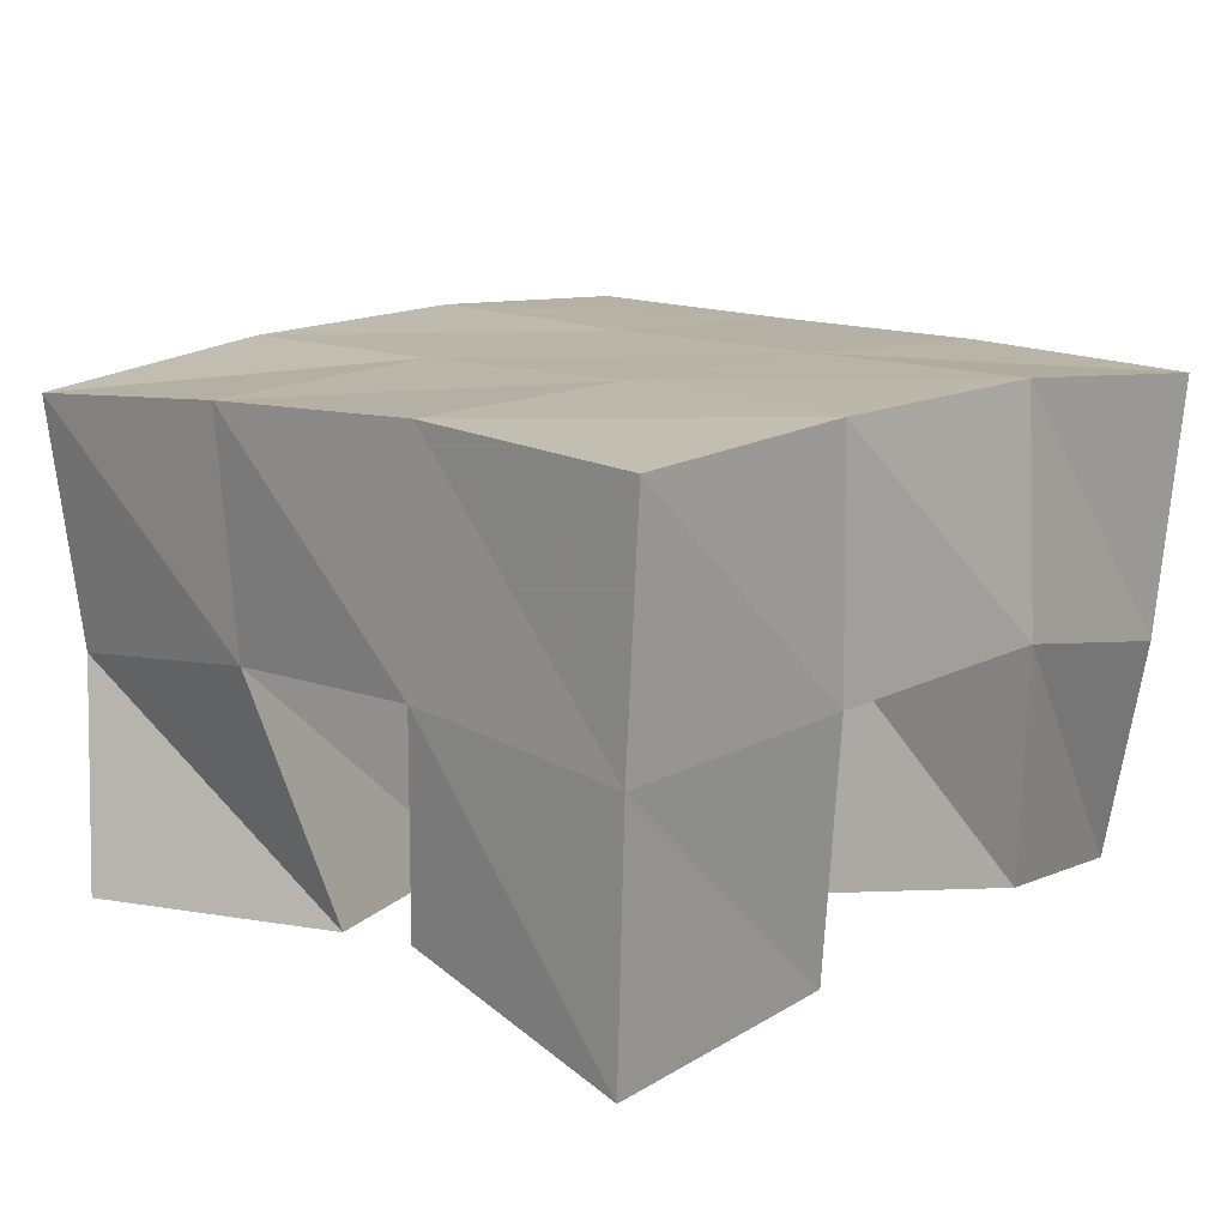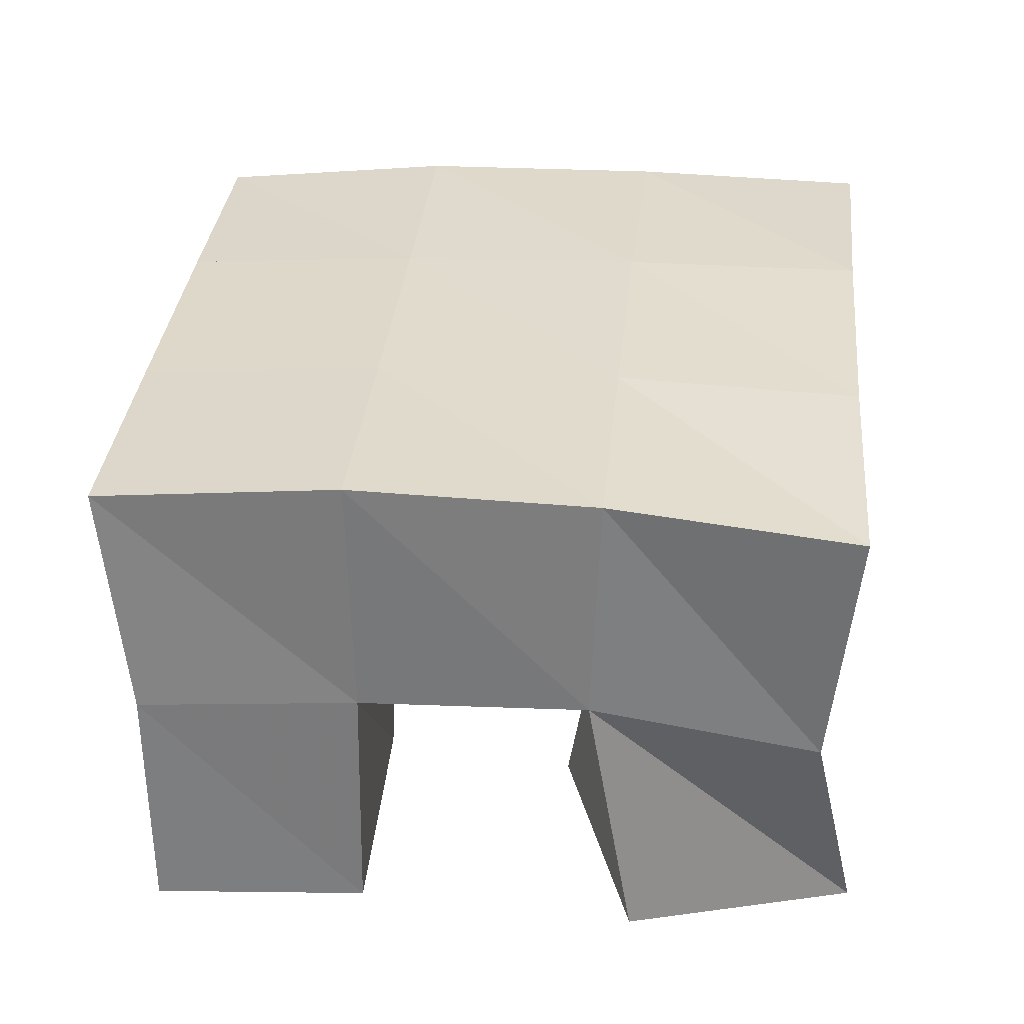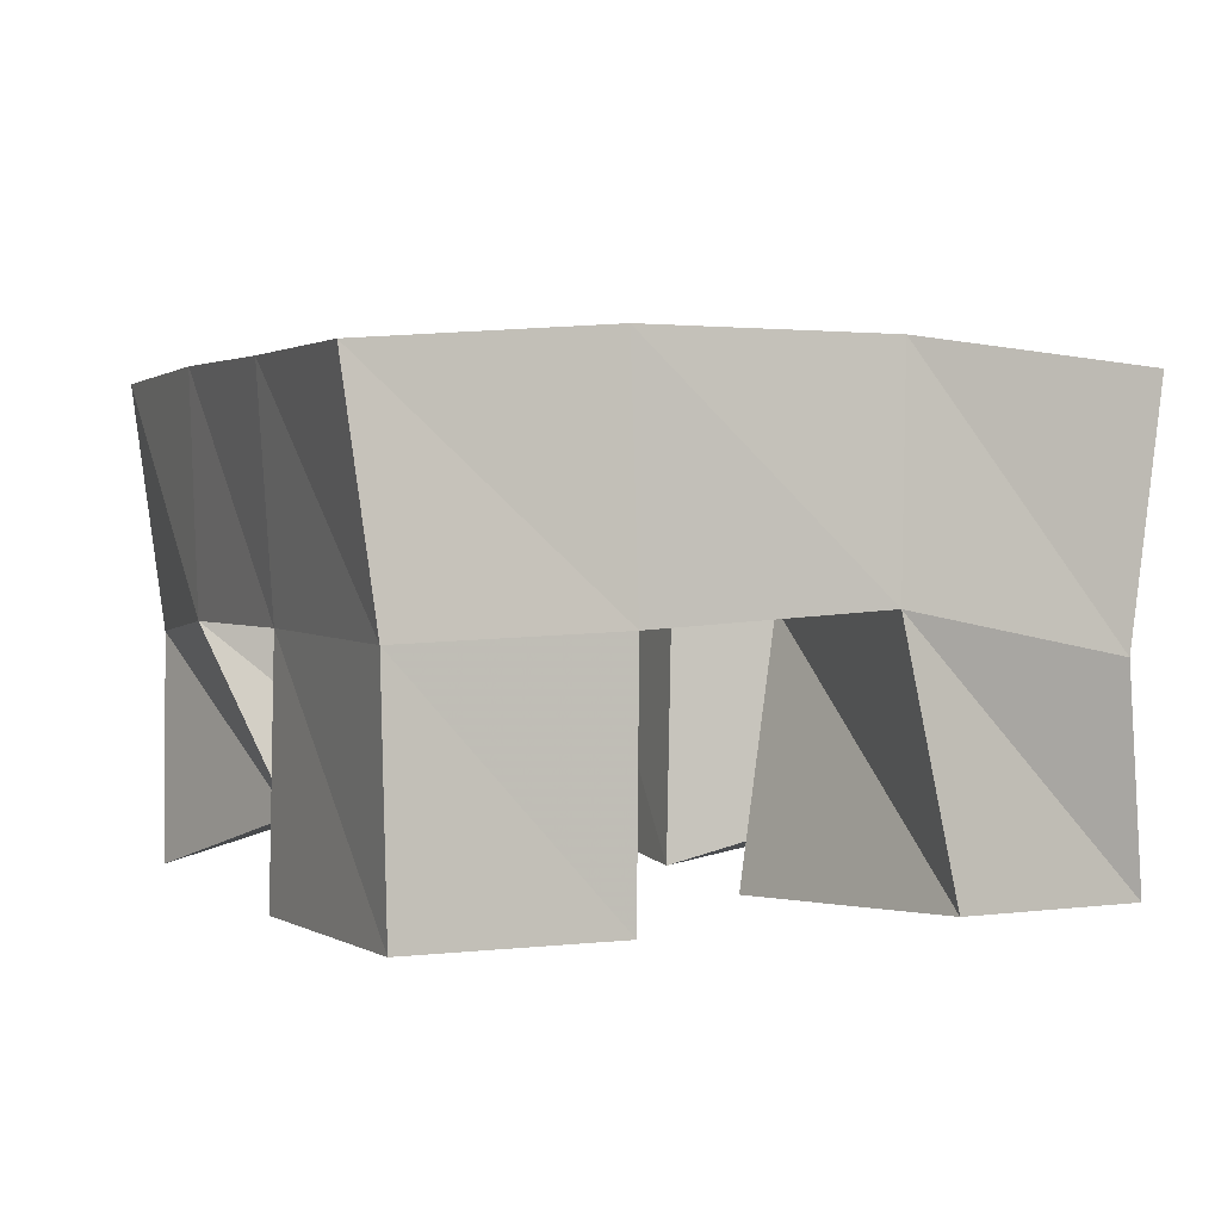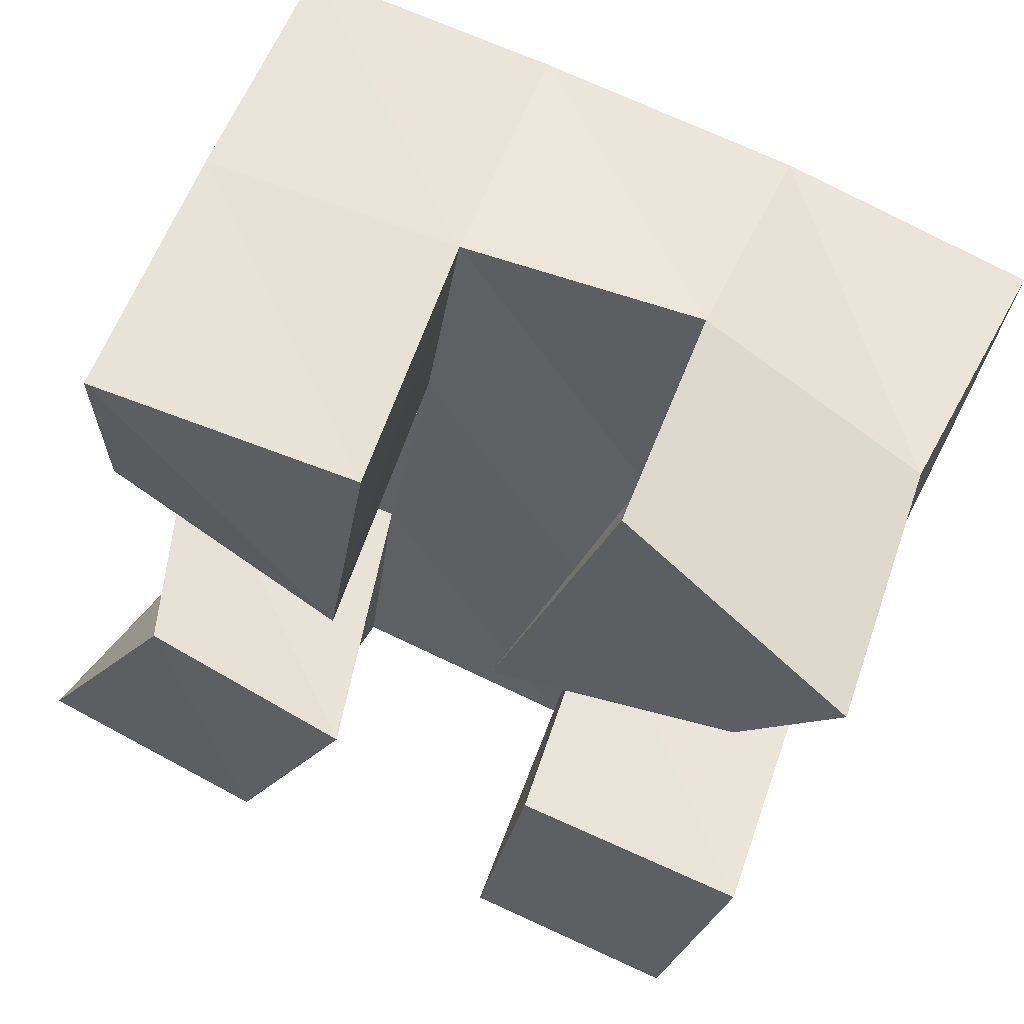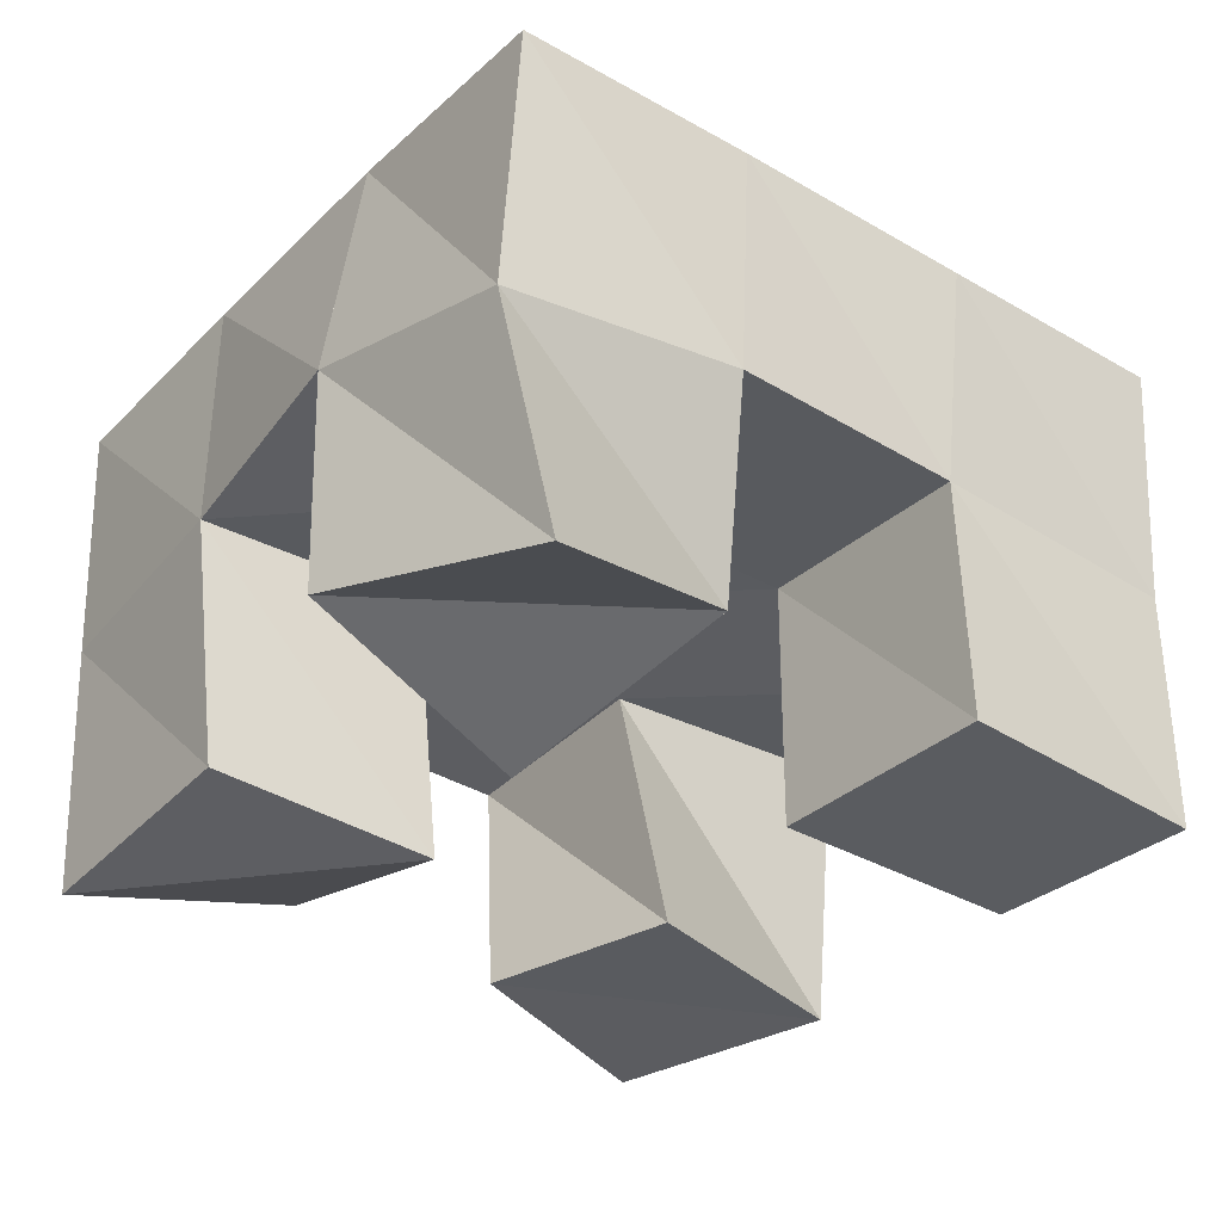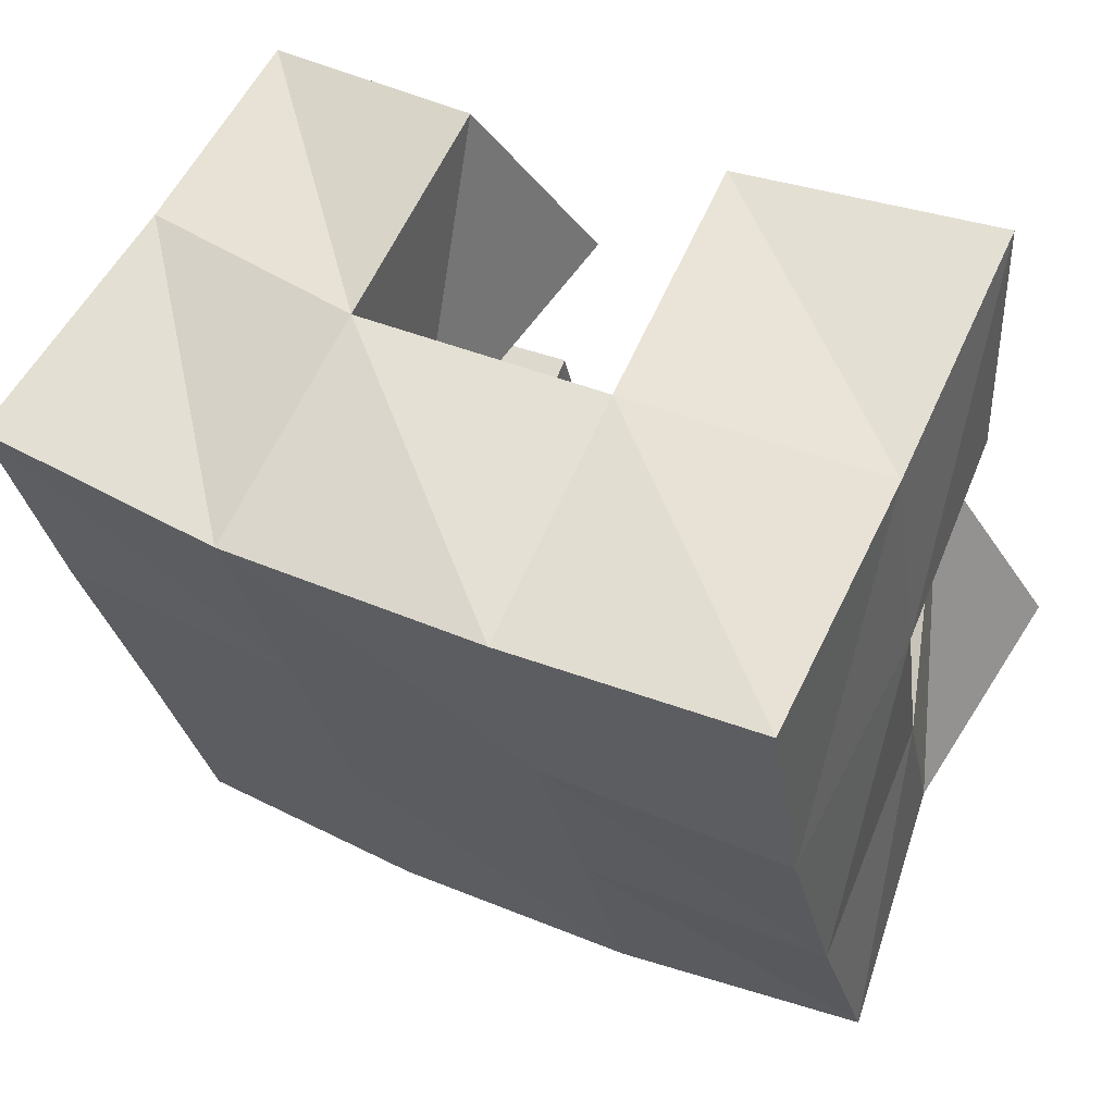
<metadata>
{"format":"obj","ext":"obj","renderer":"f3d","projection":"perspective","resolution":1024,"background":"white","views":[{"elev":15.6,"azim":-36.7,"up":"+Y"},{"elev":32.0,"azim":-164.3,"up":"+Y"},{"elev":1.1,"azim":168.1,"up":"+Y"},{"elev":56.4,"azim":20.3,"up":"+Z"},{"elev":-34.0,"azim":62.8,"up":"+Y"},{"elev":64.9,"azim":-155.4,"up":"+Z"}]}
</metadata>
<code>
v 0.4868 0.1 0.1237
v 0.494 0.1455 0.1123
v 0.53 0.1015 0.1003
v 0.5402 0.1545 0.1017
v 0.516 0.1004 0.1688
v 0.4997 0.1539 0.163
v 0.5563 0.1 0.15
v 0.5476 0.1538 0.1558
v 0.5917 0.1 0.2
v 0.6043 0.1548 0.1958
v 0.6376 0.1134 0.182
v 0.6546 0.1511 0.1875
v 0.6124 0.1115 0.2474
v 0.6129 0.1583 0.2488
v 0.6595 0.1 0.2248
v 0.6588 0.1479 0.2356
v 0.5067 0.1131 0.2075
v 0.5048 0.1579 0.211
v 0.5587 0.1 0.2
v 0.5565 0.1571 0.2044
v 0.5142 0.1 0.2567
v 0.514 0.154 0.259
v 0.5658 0.1032 0.247
v 0.5647 0.1559 0.2527
v 0.5881 0.1 0.09509
v 0.5876 0.1512 0.09553
v 0.631 0.1 0.08382
v 0.6321 0.1495 0.08479
v 0.5987 0.1 0.1486
v 0.5961 0.1543 0.1466
v 0.6452 0.1 0.1382
v 0.6442 0.1509 0.1388
v 0.4882 0.1971 0.1113
v 0.5388 0.2017 0.1037
v 0.4978 0.2022 0.1599
v 0.5475 0.2032 0.1525
v 0.5071 0.2061 0.2108
v 0.5563 0.2056 0.2027
v 0.5151 0.2049 0.2613
v 0.5642 0.2062 0.2522
v 0.5891 0.2021 0.09595
v 0.5979 0.2024 0.1447
v 0.6068 0.2039 0.1944
v 0.6154 0.2054 0.2431
v 0.6386 0.198 0.08646
v 0.6476 0.1987 0.1357
v 0.6564 0.2002 0.1862
v 0.6657 0.1997 0.2353
f 1 2 4
f 3 1 4
f 2 6 8
f 4 2 8
f 6 5 7
f 8 6 7
f 5 1 3
f 7 5 3
f 8 7 3
f 4 8 3
f 2 1 5
f 6 2 5
f 9 10 12
f 11 9 12
f 10 14 16
f 12 10 16
f 14 13 15
f 16 14 15
f 13 9 11
f 15 13 11
f 16 15 11
f 12 16 11
f 10 9 13
f 14 10 13
f 17 18 20
f 19 17 20
f 18 22 24
f 20 18 24
f 22 21 23
f 24 22 23
f 21 17 19
f 23 21 19
f 24 23 19
f 20 24 19
f 18 17 21
f 22 18 21
f 25 26 28
f 27 25 28
f 26 30 32
f 28 26 32
f 30 29 31
f 32 30 31
f 29 25 27
f 31 29 27
f 32 31 27
f 28 32 27
f 26 25 29
f 30 26 29
f 2 33 34
f 4 2 34
f 33 35 36
f 34 33 36
f 35 6 8
f 36 35 8
f 6 2 4
f 8 6 4
f 36 8 4
f 34 36 4
f 33 2 6
f 35 33 6
f 6 35 36
f 8 6 36
f 35 37 38
f 36 35 38
f 37 18 20
f 38 37 20
f 18 6 8
f 20 18 8
f 38 20 8
f 36 38 8
f 35 6 18
f 37 35 18
f 18 37 38
f 20 18 38
f 37 39 40
f 38 37 40
f 39 22 24
f 40 39 24
f 22 18 20
f 24 22 20
f 40 24 20
f 38 40 20
f 37 18 22
f 39 37 22
f 4 34 41
f 26 4 41
f 34 36 42
f 41 34 42
f 36 8 30
f 42 36 30
f 8 4 26
f 30 8 26
f 42 30 26
f 41 42 26
f 34 4 8
f 36 34 8
f 8 36 42
f 30 8 42
f 36 38 43
f 42 36 43
f 38 20 10
f 43 38 10
f 20 8 30
f 10 20 30
f 43 10 30
f 42 43 30
f 36 8 20
f 38 36 20
f 20 38 43
f 10 20 43
f 38 40 44
f 43 38 44
f 40 24 14
f 44 40 14
f 24 20 10
f 14 24 10
f 44 14 10
f 43 44 10
f 38 20 24
f 40 38 24
f 26 41 45
f 28 26 45
f 41 42 46
f 45 41 46
f 42 30 32
f 46 42 32
f 30 26 28
f 32 30 28
f 46 32 28
f 45 46 28
f 41 26 30
f 42 41 30
f 30 42 46
f 32 30 46
f 42 43 47
f 46 42 47
f 43 10 12
f 47 43 12
f 10 30 32
f 12 10 32
f 47 12 32
f 46 47 32
f 42 30 10
f 43 42 10
f 10 43 47
f 12 10 47
f 43 44 48
f 47 43 48
f 44 14 16
f 48 44 16
f 14 10 12
f 16 14 12
f 48 16 12
f 47 48 12
f 43 10 14
f 44 43 14

</code>
